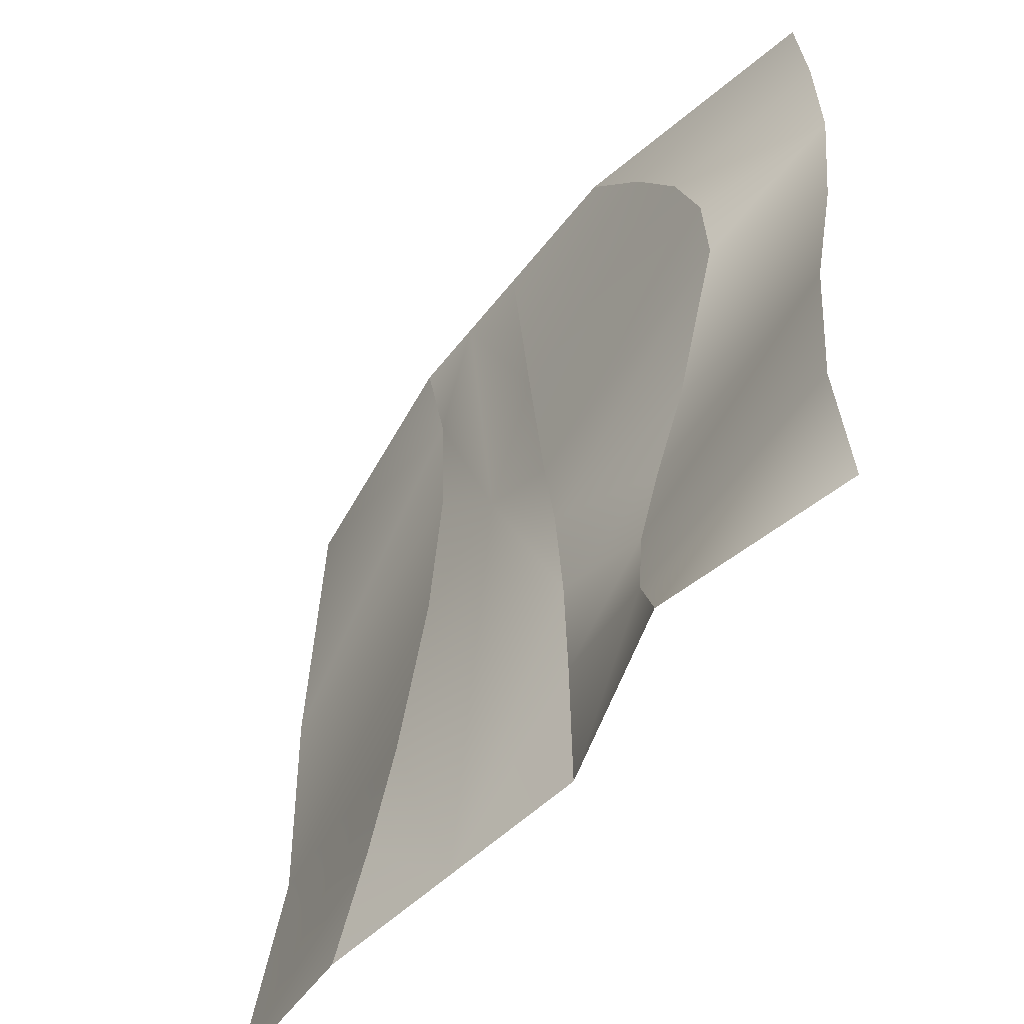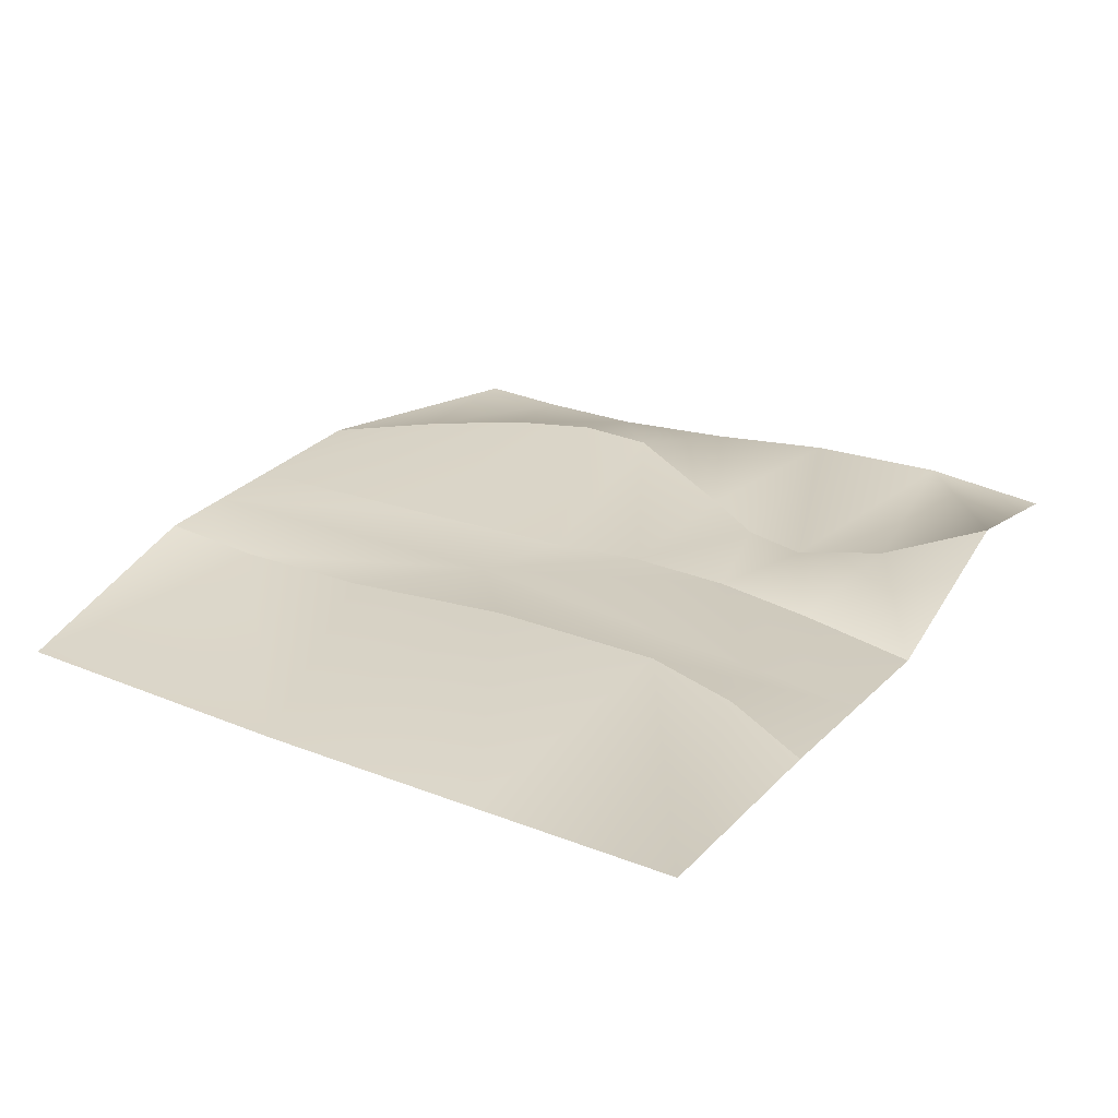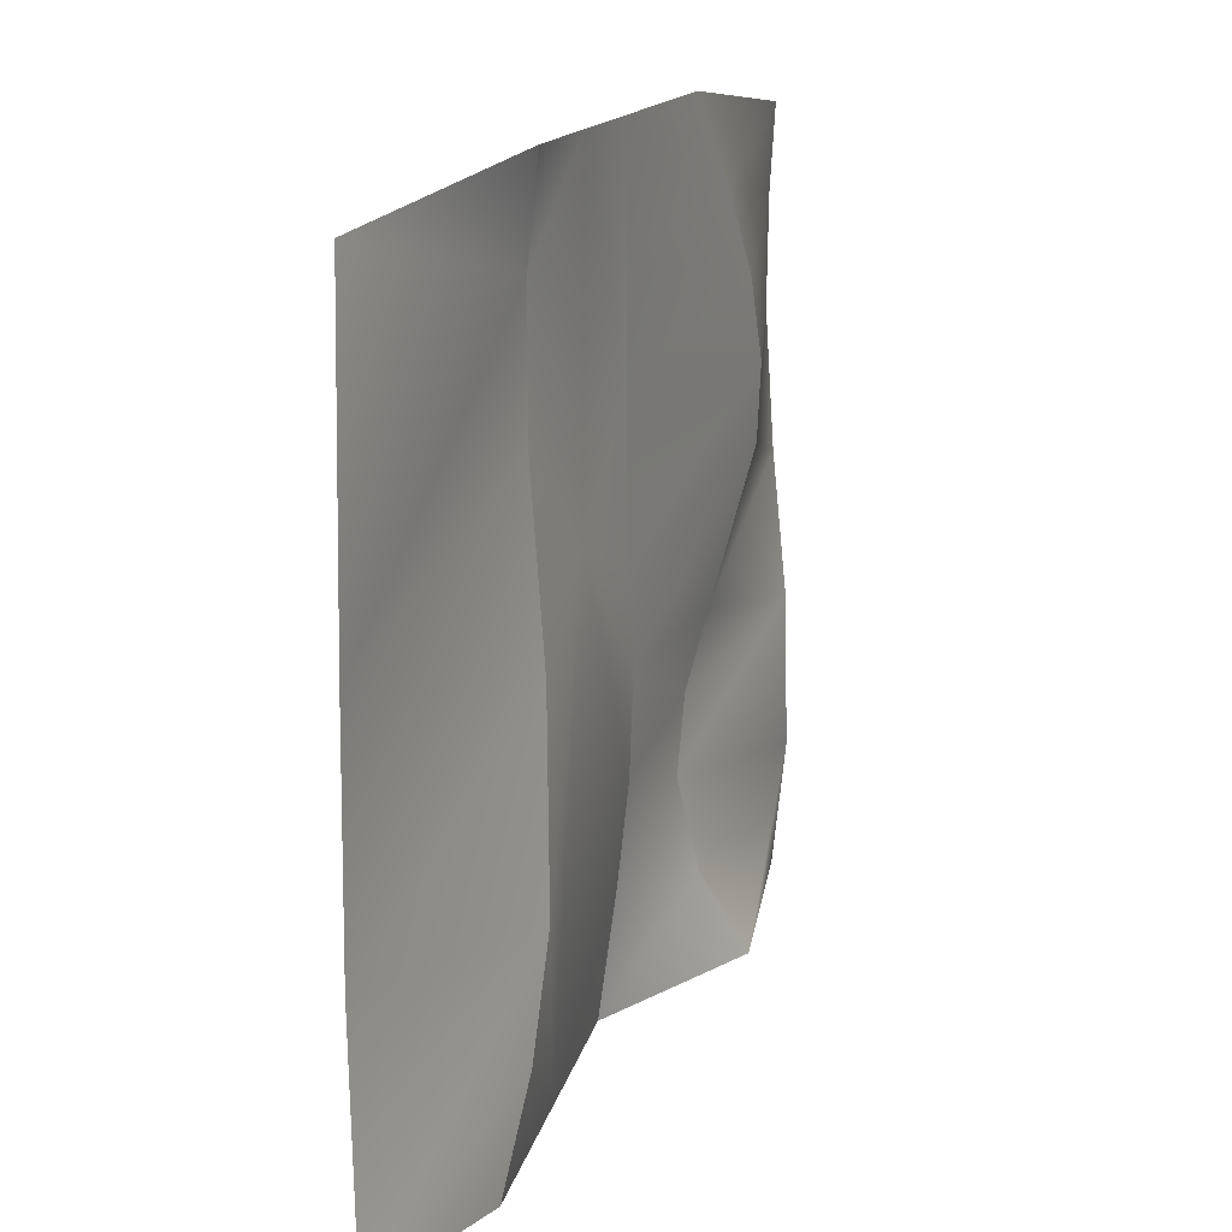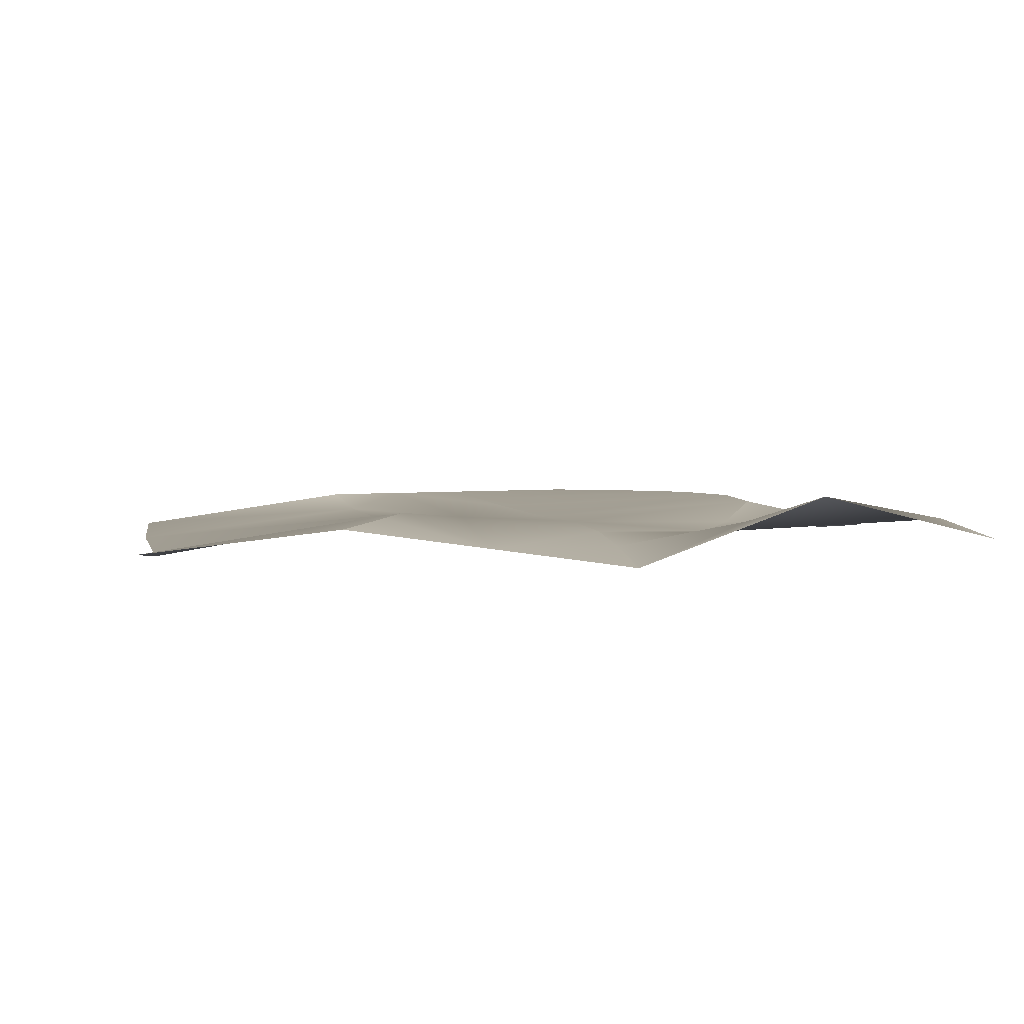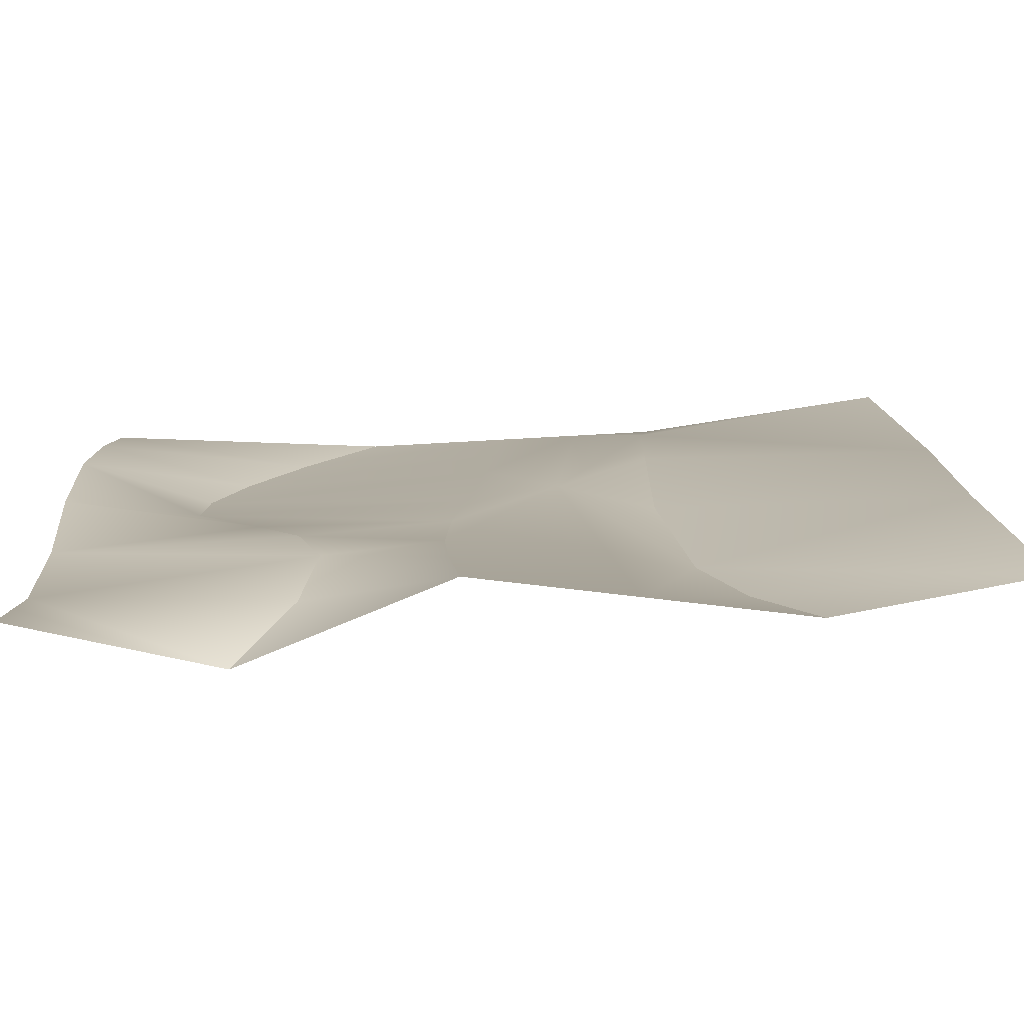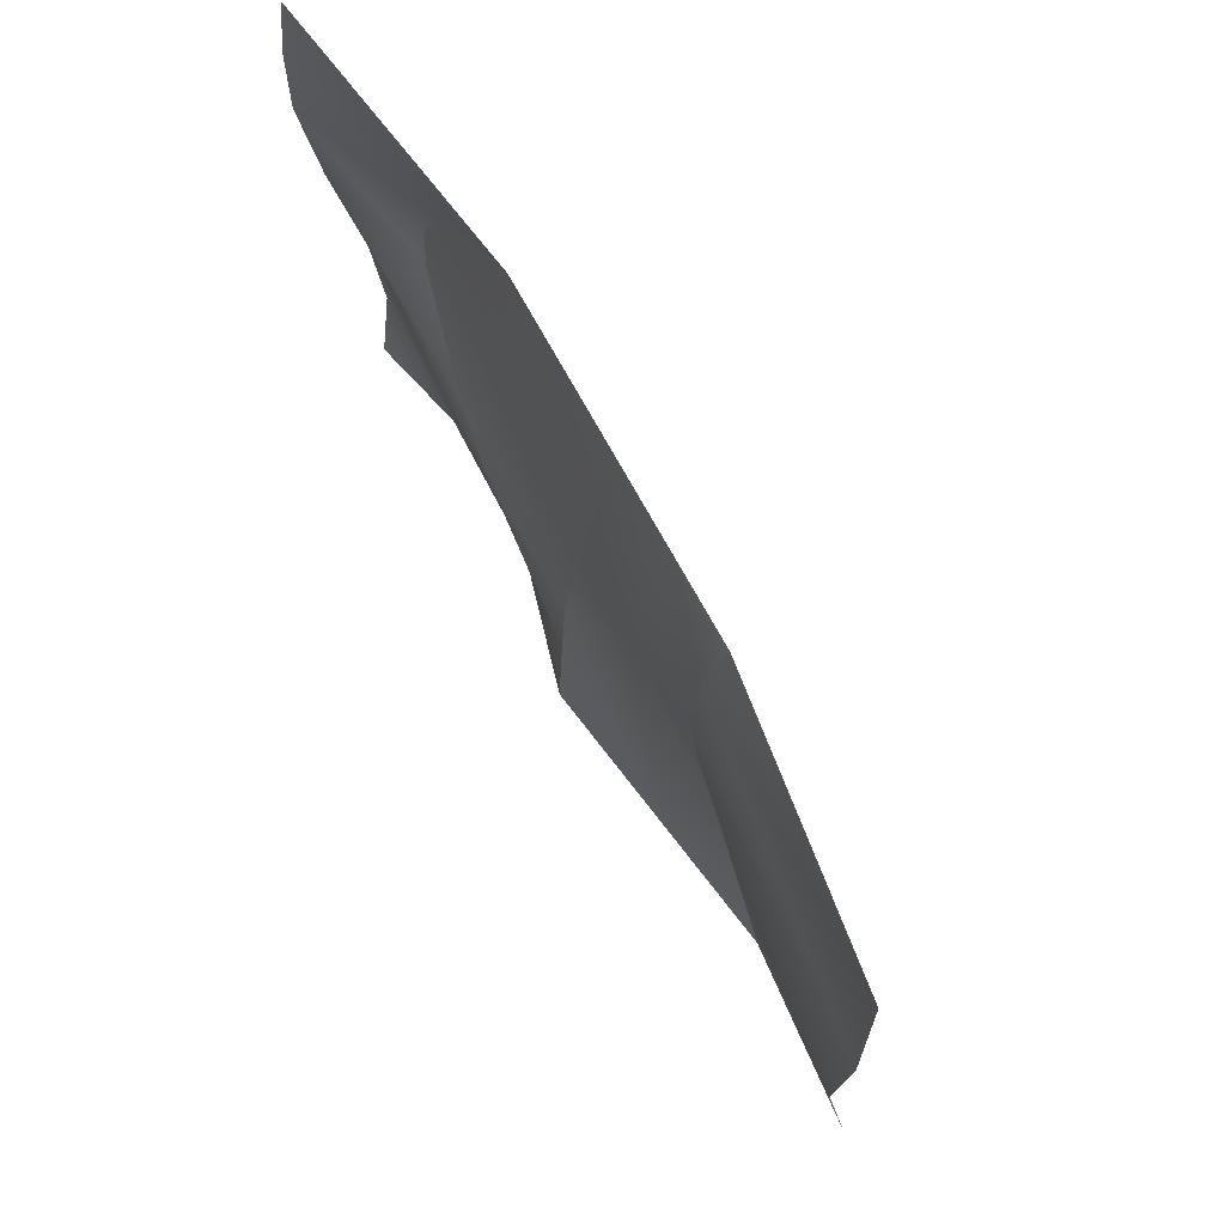
<metadata>
{"format":"obj","ext":"obj","renderer":"f3d","projection":"perspective","resolution":1024,"background":"white","views":[{"elev":-52.1,"azim":53.0,"up":"+Y"},{"elev":26.0,"azim":-59.0,"up":"+Z"},{"elev":17.8,"azim":-67.3,"up":"+Y"},{"elev":3.3,"azim":-12.7,"up":"+Z"},{"elev":-77.4,"azim":-177.4,"up":"+Y"},{"elev":75.7,"azim":-120.0,"up":"+Y"}]}
</metadata>
<code>
v 2.589 -4.325 0.3836
v 4.706 -4.209 -0.1311
v 4.691 -2.815 0.01862
v 4.765 -1.183 -0.04893
v 4.882 0.3493 -0.2565
v 4.937 1.844 -0.3805
v 4.905 3.038 -0.3547
v 1.729 4.474 0.07447
v 4.838 3.978 -0.2762
v 2.037 -3.263 0.04775
v 1.894 -2.241 -0.1425
v 2.169 -1.458 -0.1727
v 2.658 -0.719 -0.1182
v 3.482 0.7857 0.06182
v 3.462 1.629 0.1064
v 3.119 2.535 0.1132
v 2.519 3.488 0.09749
v -4.937 -4.243 -0.1425
v -2.82 -4.474 0.104
v -4.629 -1.789 -0.3526
v -4.639 0.7585 -0.3117
v -4.457 4.143 -0.3356
v -1.679 4.458 0.0372
v -1.578 3.392 -0.1235
v -1.544 1.871 -0.1425
v -1.536 -0.1273 0.0007633
v -1.811 -2.258 0.1417
v -2.226 -3.42 0.1494
v -2.82 -4.474 0.104
v -1.182 -4.375 -0.1369
v 0.4551 -4.276 -0.3779
v -1.679 4.458 0.0372
v -0.7904 4.462 0.04692
v 0.09787 4.466 0.05663
v -2.226 -3.42 0.1494
v -1.811 -2.258 0.1417
v -1.536 -0.1273 0.0007633
v -1.544 1.871 -0.1425
v -1.578 3.392 -0.1235
v 0.2079 3.218 0.01442
v 0.3047 2.079 -0.02517
v 0.478 0.3118 -0.07715
v 0.6299 -0.7062 -0.08644
v 0.6701 -1.828 -0.1425
v 0.5985 -2.923 -0.2386
v -0.509 0.7429 -0.1009
v 0.4551 -4.276 -0.3779
v 2.589 -4.325 0.3836
v 0.09787 4.466 0.05663
v 1.729 4.474 0.07447
v 0.5985 -2.923 -0.2386
v 0.6701 -1.828 -0.1425
v 0.6299 -0.7062 -0.08644
v 0.478 0.3118 -0.07715
v 0.3047 2.079 -0.02517
v 0.2079 3.218 0.01442
v 2.519 3.488 0.09749
v 3.119 2.535 0.1132
v 3.462 1.629 0.1064
v 3.482 0.7857 0.06182
v 2.658 -0.719 -0.1182
v 2.169 -1.458 -0.1727
v 1.894 -2.241 -0.1425
v 2.037 -3.263 0.04775
f 1 10 3 2
f 4 11 12
f 3 10 11
f 5 4 13 14
f 11 4 3
f 12 13 4
f 6 14 15
f 7 16 17
f 6 15 16
f 6 5 14
f 9 7 17 8
f 16 7 6
f 18 20 27 28
f 18 28 19
f 27 20 26
f 21 25 26
f 20 21 26
f 21 22 24 25
f 22 23 24
f 30 29 35
f 46 30 36 37
f 30 35 36
f 45 31 30
f 30 44 45
f 44 46 43
f 30 46 44
f 39 46 38
f 37 38 46
f 33 46 39
f 32 33 39
f 41 42 46
f 34 40 33
f 41 33 40
f 41 46 33
f 43 46 42
f 47 51 64 48
f 62 52 53
f 51 52 63 64
f 52 62 63
f 53 61 62
f 60 61 53 54
f 54 55 59 60
f 49 50 57 56
f 56 57 58 55
f 58 59 55

</code>
